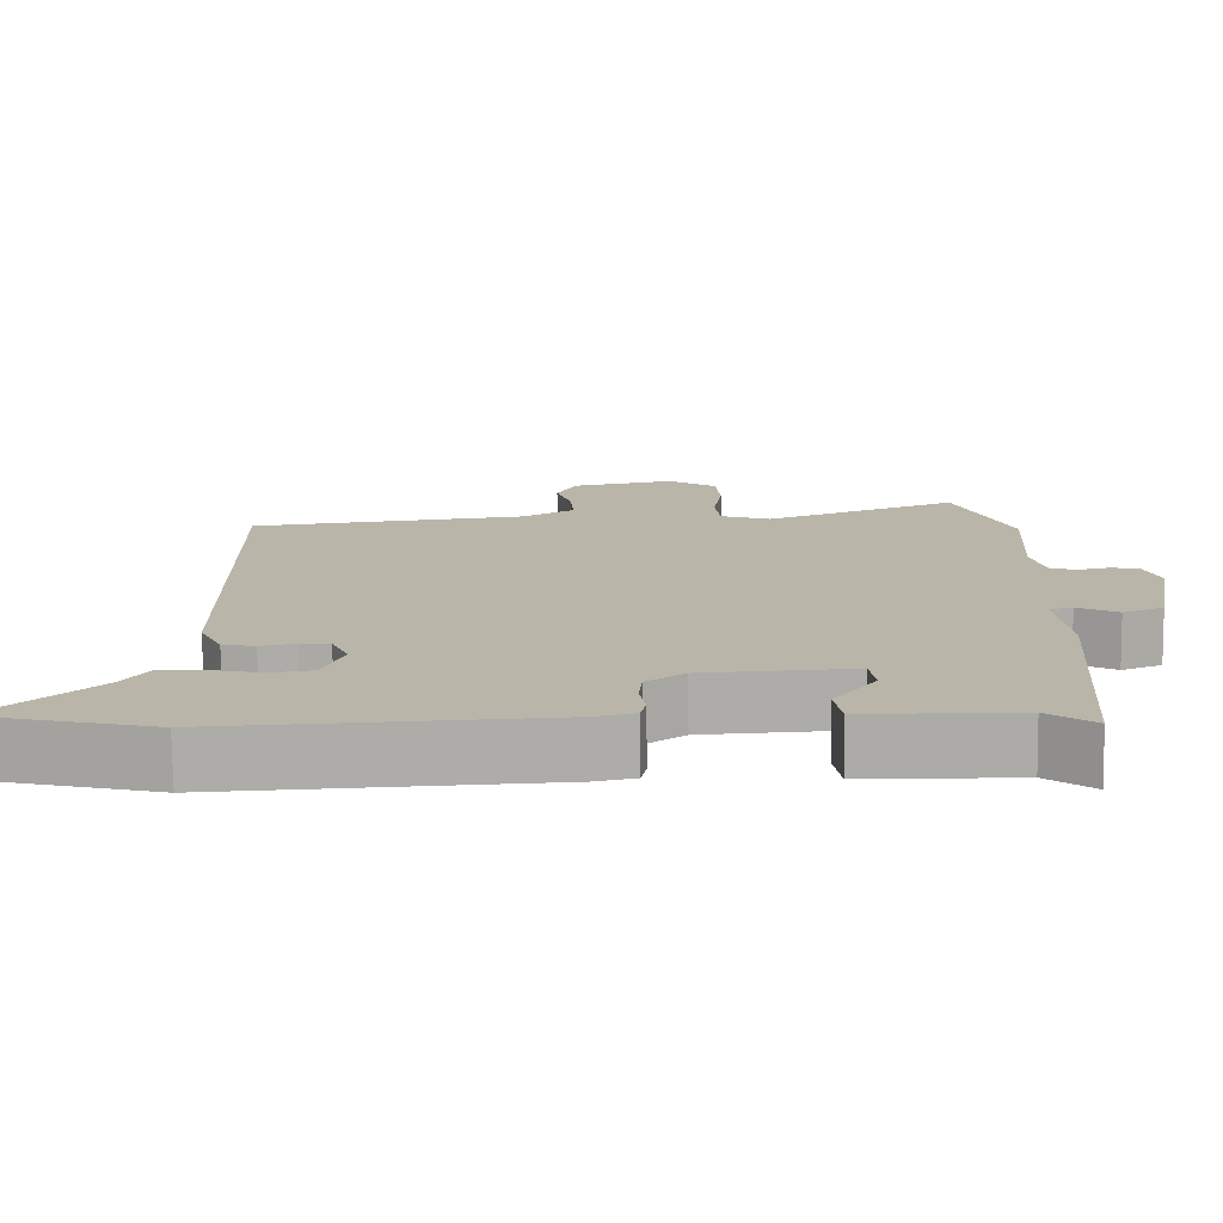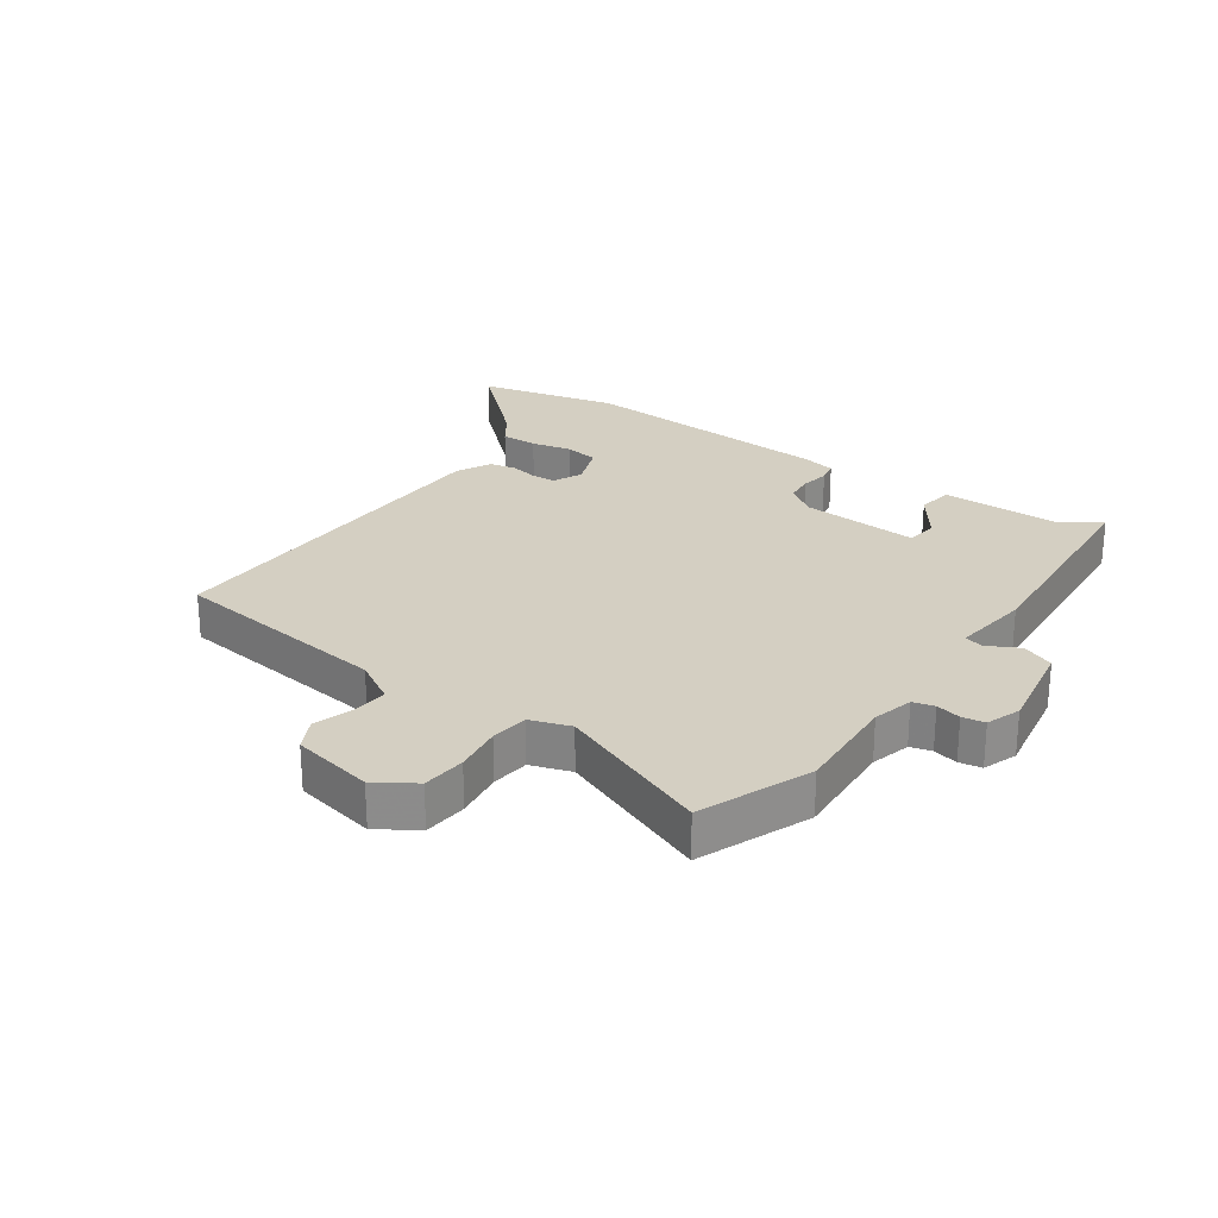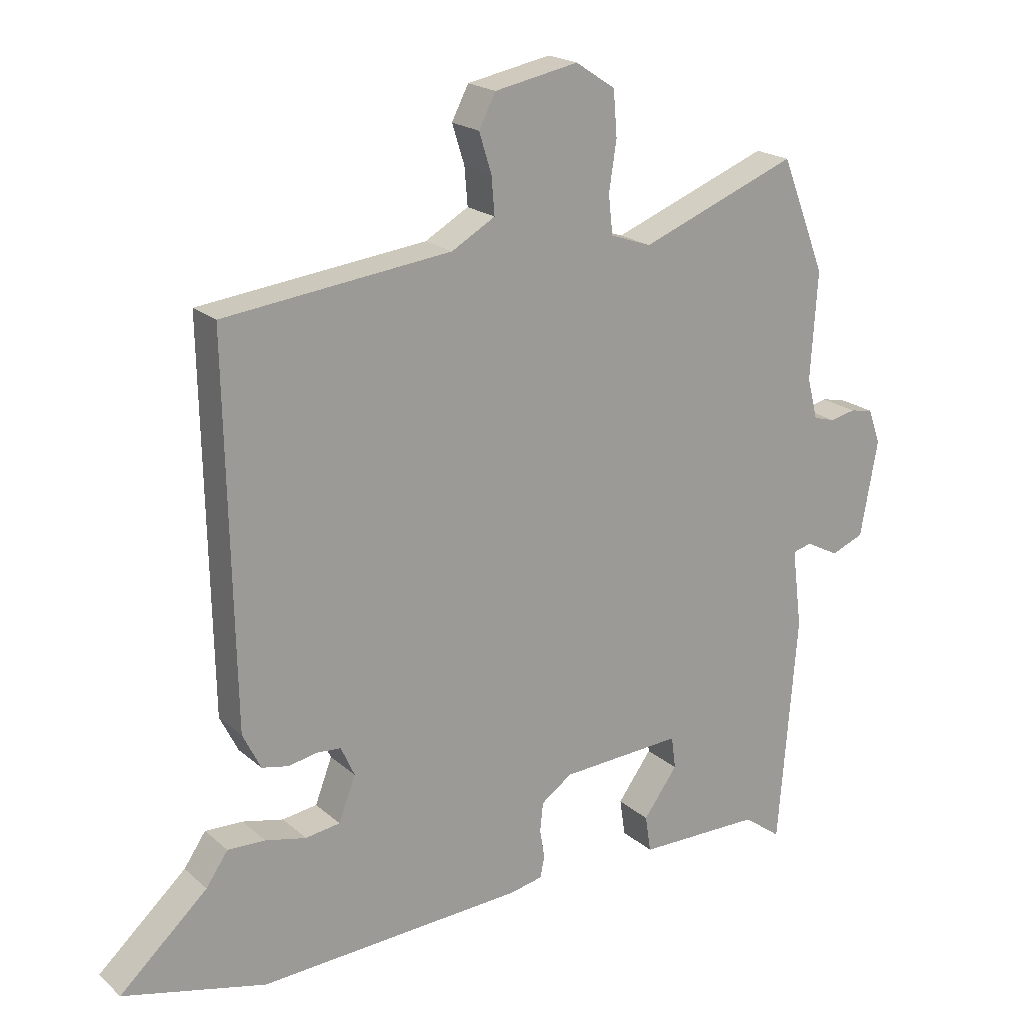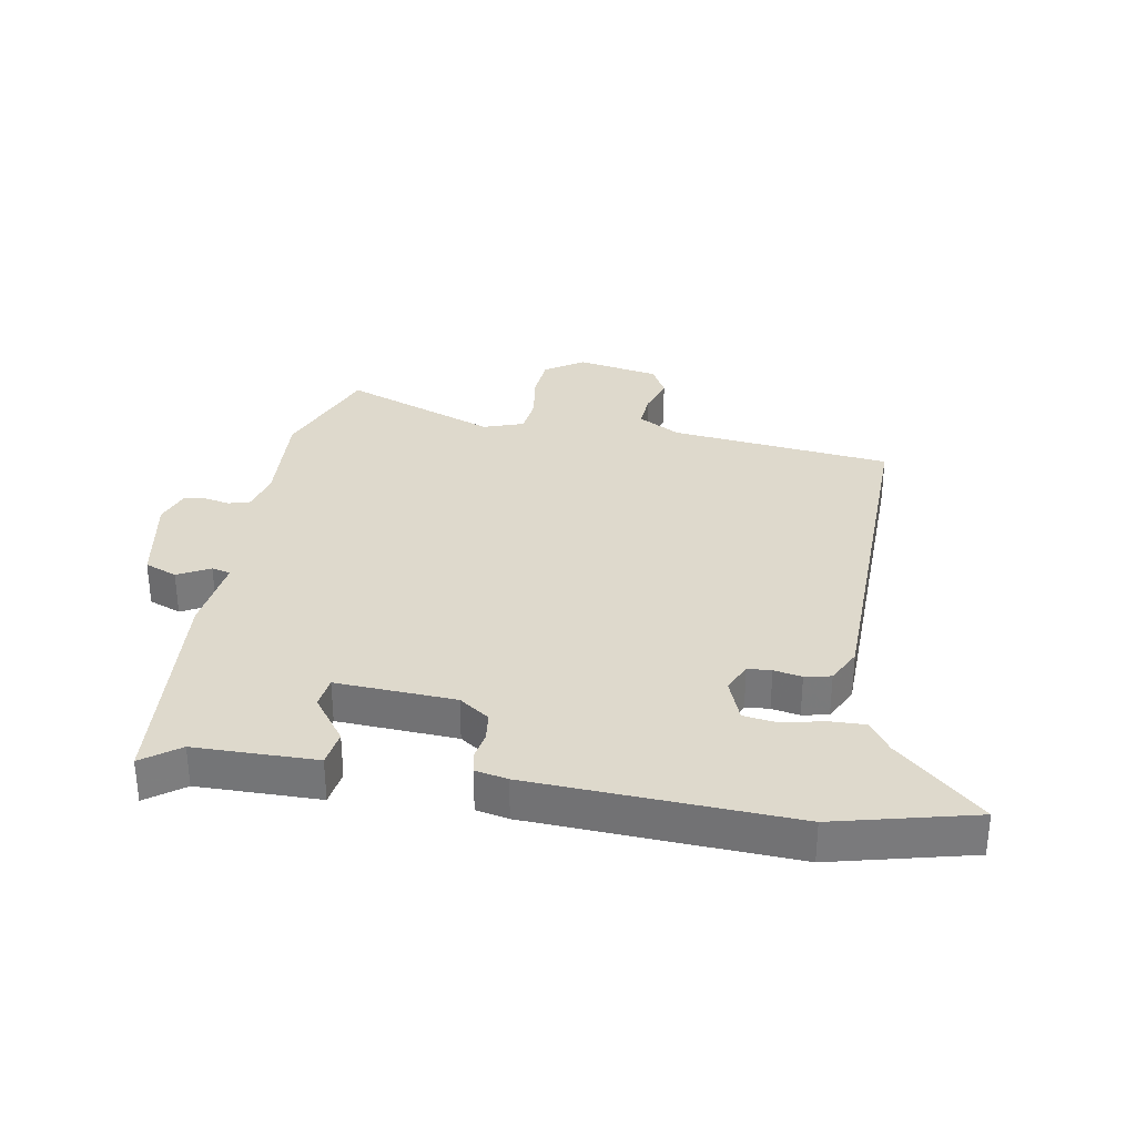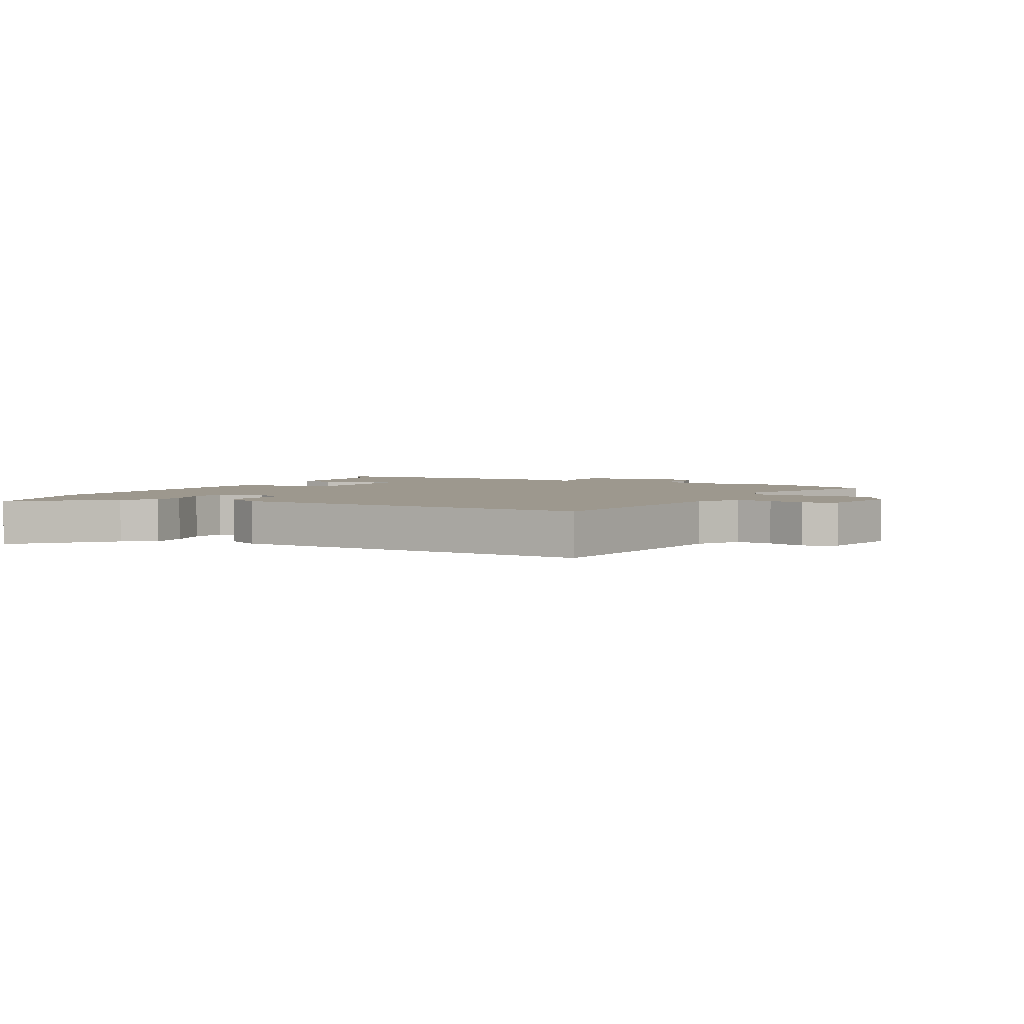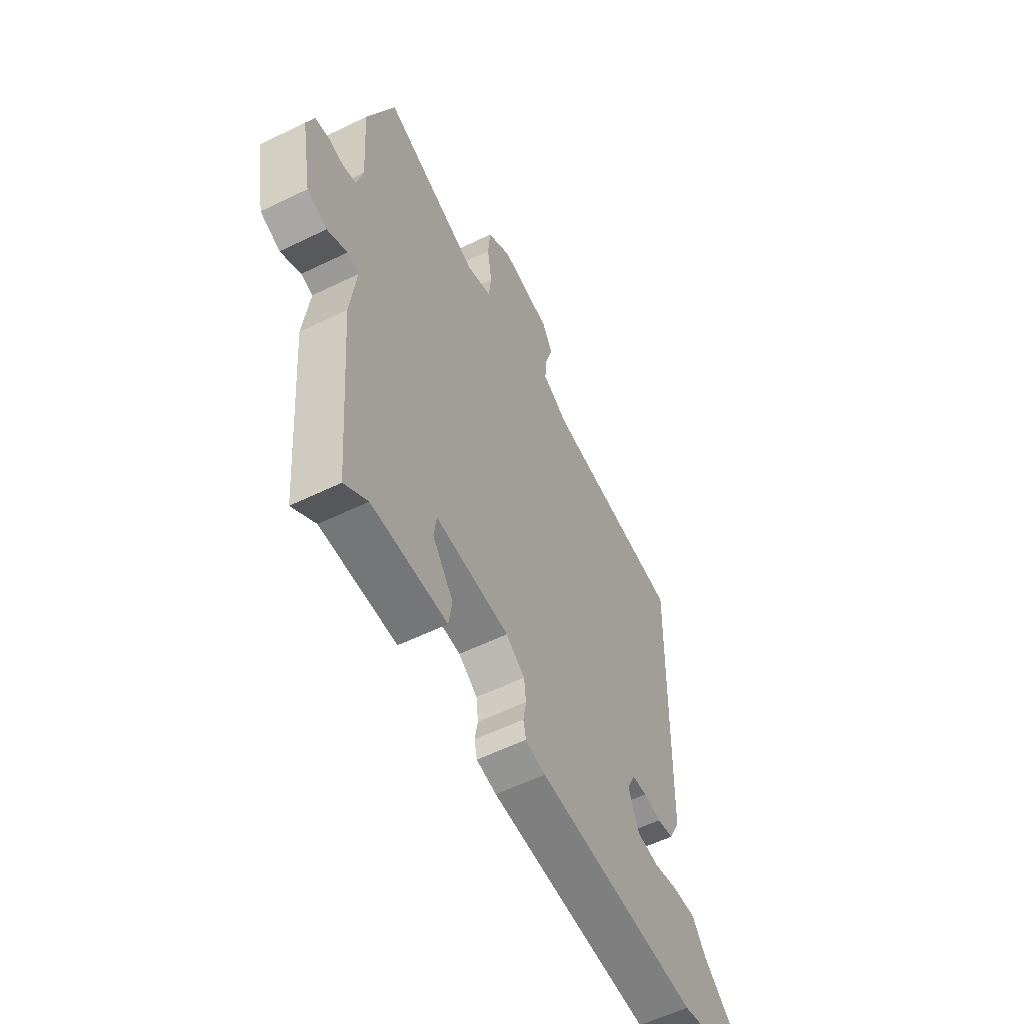
<metadata>
{"format":"obj","ext":"obj","renderer":"f3d","projection":"perspective","resolution":1024,"background":"white","views":[{"elev":-76.5,"azim":0.7,"up":"+Z"},{"elev":25.7,"azim":35.5,"up":"+Y"},{"elev":20.0,"azim":-33.3,"up":"+Z"},{"elev":32.1,"azim":-170.2,"up":"+Y"},{"elev":3.2,"azim":-61.0,"up":"+Y"},{"elev":-57.3,"azim":116.9,"up":"+Z"}]}
</metadata>
<code>
v 0.492 0.07 -0.536
v 0.431 0.07 -0.491
v 0.231 0.07 -0.489
v 0.222 0.07 -0.43
v 0.277 0.07 -0.355
v 0.27 0.07 -0.303
v 0.074 0.07 -0.314
v 0.024 0.07 -0.349
v 0.019 0.07 -0.396
v 0.027 0.07 -0.442
v 0.02 0.07 -0.476
v -0.033 0.07 -0.487
v -0.462 0.07 -0.509
v -0.691 0.07 -0.453
v -0.55 0.07 -0.325
v -0.515 0.07 -0.274
v -0.455 0.07 -0.276
v -0.389 0.07 -0.291
v -0.333 0.07 -0.283
v -0.306 0.07 -0.212
v -0.328 0.07 -0.164
v -0.367 0.07 -0.161
v -0.413 0.07 -0.17
v -0.456 0.07 -0.161
v -0.485 0.07 -0.103
v -0.497 0.07 0.5
v -0.132 0.07 0.542
v -0.062 0.07 0.582
v -0.067 0.07 0.642
v -0.087 0.07 0.705
v -0.06 0.07 0.757
v 0.075 0.07 0.783
v 0.139 0.07 0.741
v 0.145 0.07 0.669
v 0.133 0.07 0.59
v 0.14 0.07 0.528
v 0.206 0.07 0.505
v 0.46 0.07 0.603
v 0.532 0.07 0.42
v 0.521 0.07 0.248
v 0.538 0.07 0.182
v 0.573 0.07 0.172
v 0.614 0.07 0.181
v 0.651 0.07 0.174
v 0.671 0.07 0.118
v 0.643 0.07 -0.036
v 0.59 0.07 -0.057
v 0.537 0.07 -0.029
v 0.506 0.07 -0.037
v 0.522 0.07 -0.164
v 0.492 0 -0.536
v 0.431 0 -0.491
v 0.231 0 -0.489
v 0.222 0 -0.43
v 0.277 0 -0.355
v 0.27 0 -0.303
v 0.074 0 -0.314
v 0.024 0 -0.349
v 0.019 0 -0.396
v 0.027 0 -0.442
v 0.02 0 -0.476
v -0.033 0 -0.487
v -0.462 0 -0.509
v -0.691 0 -0.453
v -0.55 0 -0.325
v -0.515 0 -0.274
v -0.455 0 -0.276
v -0.389 0 -0.291
v -0.333 0 -0.283
v -0.306 0 -0.212
v -0.328 0 -0.164
v -0.367 0 -0.161
v -0.413 0 -0.17
v -0.456 0 -0.161
v -0.485 0 -0.103
v -0.497 0 0.5
v -0.132 0 0.542
v -0.062 0 0.582
v -0.067 0 0.642
v -0.087 0 0.705
v -0.06 0 0.757
v 0.075 0 0.783
v 0.139 0 0.741
v 0.145 0 0.669
v 0.133 0 0.59
v 0.14 0 0.528
v 0.206 0 0.505
v 0.46 0 0.603
v 0.532 0 0.42
v 0.521 0 0.248
v 0.538 0 0.182
v 0.573 0 0.172
v 0.614 0 0.181
v 0.651 0 0.174
v 0.671 0 0.118
v 0.643 0 -0.036
v 0.59 0 -0.057
v 0.537 0 -0.029
v 0.506 0 -0.037
v 0.522 0 -0.164
f 49 50 1 2
f 45 46 47 48
f 45 48 49
f 42 43 44 45
f 41 42 45 49
f 40 41 49 2
f 37 38 39 40
f 36 37 40 2
f 32 33 34 35
f 32 35 36
f 29 30 31 32
f 28 29 32 36
f 27 28 36 2
f 22 23 24 25
f 21 22 25 26
f 20 21 26 27
f 15 16 17 18
f 15 18 19
f 14 15 19
f 13 14 19
f 12 13 19
f 9 10 11 12
f 8 9 12 19
f 7 8 19 20
f 2 3 4 5
f 2 5 6
f 27 2 6
f 6 7 20 27
f 52 51 100 99
f 98 97 96 95
f 99 98 95
f 95 94 93 92
f 99 95 92 91
f 52 99 91 90
f 90 89 88 87
f 52 90 87 86
f 85 84 83 82
f 86 85 82
f 82 81 80 79
f 86 82 79 78
f 52 86 78 77
f 75 74 73 72
f 76 75 72 71
f 77 76 71 70
f 68 67 66 65
f 69 68 65
f 69 65 64
f 69 64 63
f 69 63 62
f 62 61 60 59
f 69 62 59 58
f 70 69 58 57
f 55 54 53 52
f 56 55 52
f 56 52 77
f 77 70 57 56
f 1 51 52 2
f 2 52 53 3
f 3 53 54 4
f 4 54 55 5
f 5 55 56 6
f 6 56 57 7
f 7 57 58 8
f 8 58 59 9
f 9 59 60 10
f 10 60 61 11
f 11 61 62 12
f 12 62 63 13
f 13 63 64 14
f 14 64 65 15
f 15 65 66 16
f 16 66 67 17
f 17 67 68 18
f 18 68 69 19
f 19 69 70 20
f 20 70 71 21
f 21 71 72 22
f 22 72 73 23
f 23 73 74 24
f 24 74 75 25
f 25 75 76 26
f 26 76 77 27
f 27 77 78 28
f 28 78 79 29
f 29 79 80 30
f 30 80 81 31
f 31 81 82 32
f 32 82 83 33
f 33 83 84 34
f 34 84 85 35
f 35 85 86 36
f 36 86 87 37
f 37 87 88 38
f 38 88 89 39
f 39 89 90 40
f 40 90 91 41
f 41 91 92 42
f 42 92 93 43
f 43 93 94 44
f 44 94 95 45
f 45 95 96 46
f 46 96 97 47
f 47 97 98 48
f 48 98 99 49
f 49 99 100 50
f 50 100 51 1

</code>
